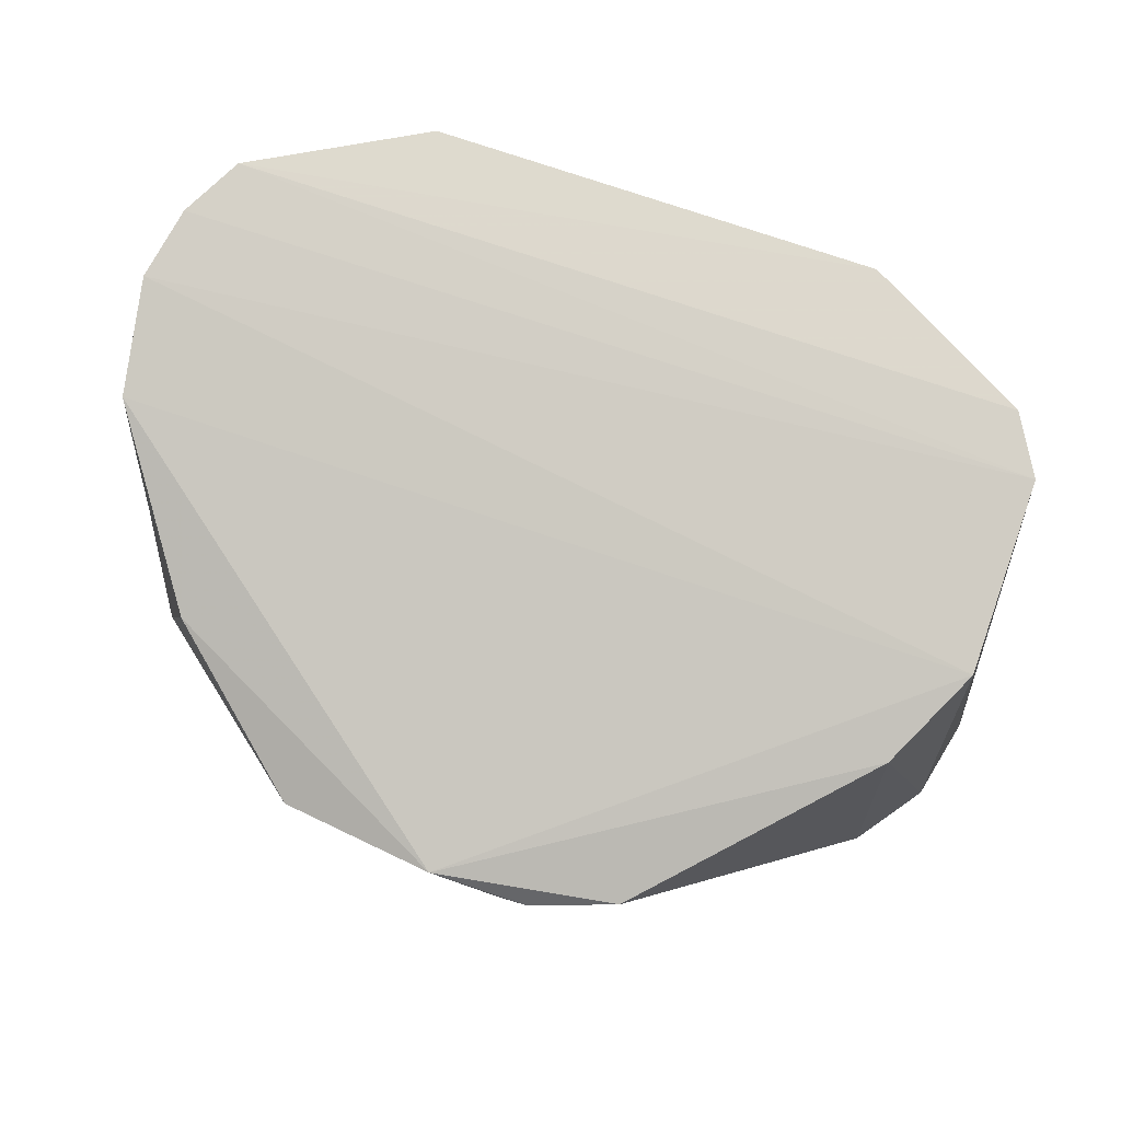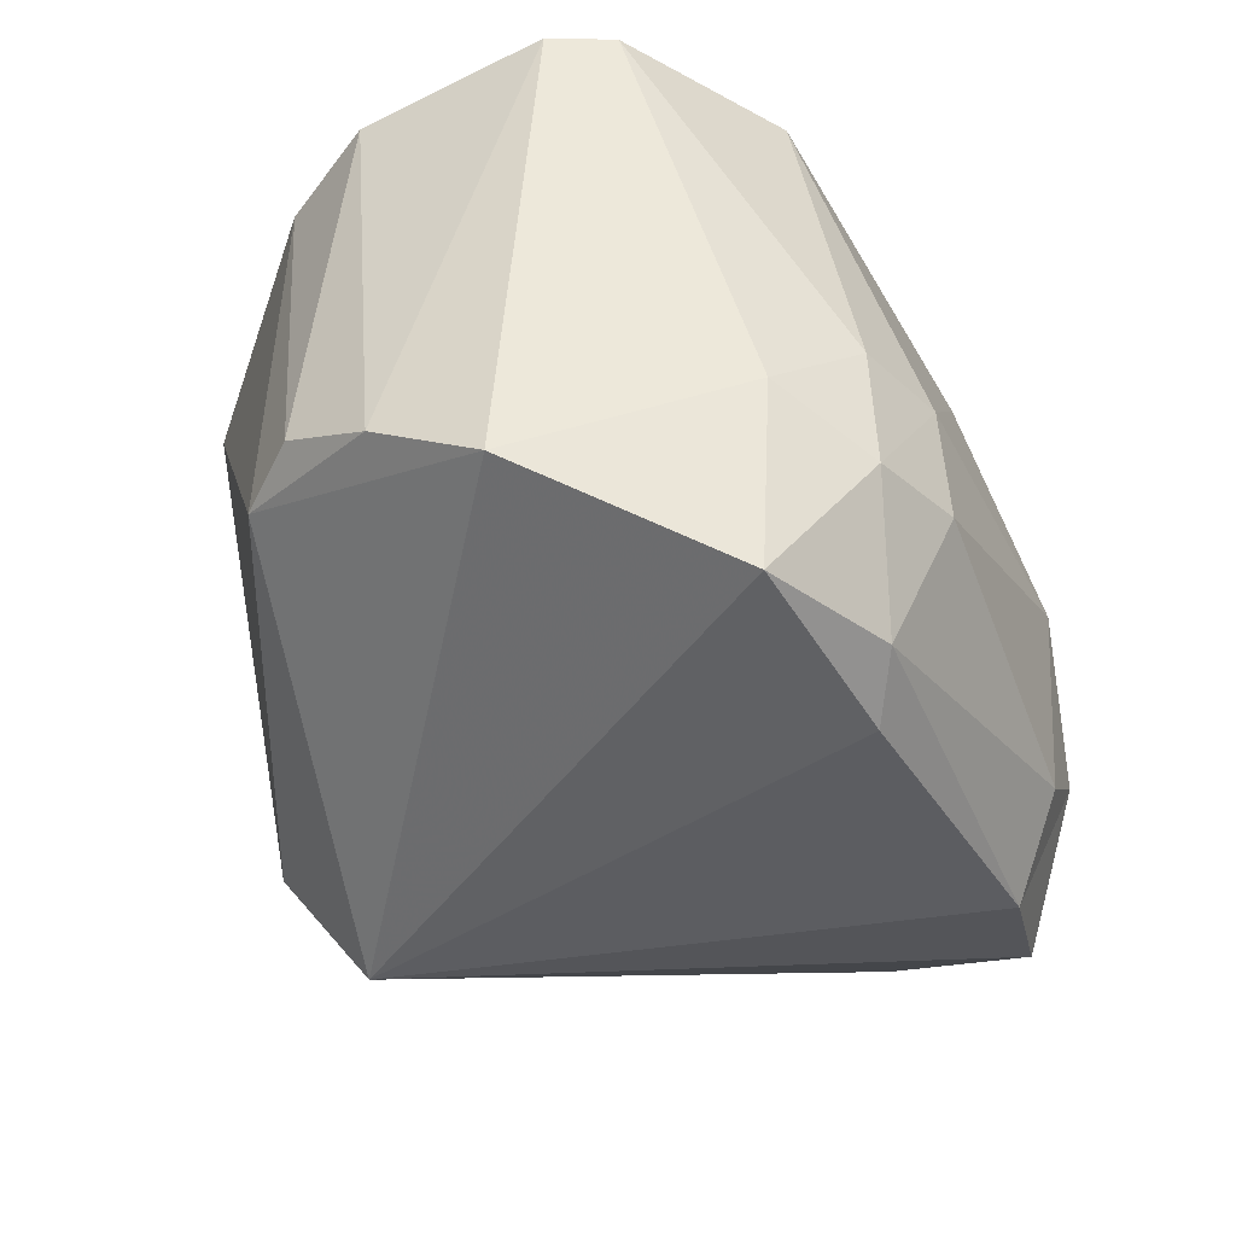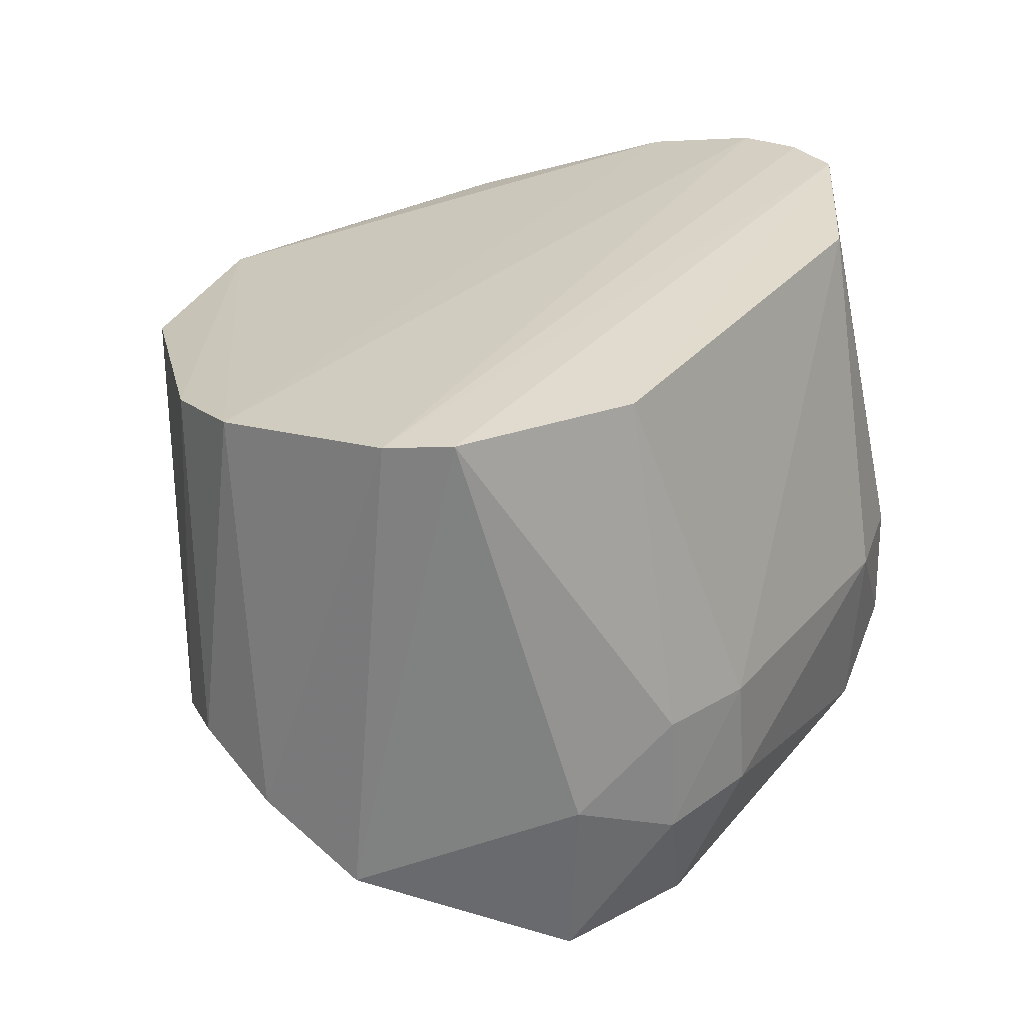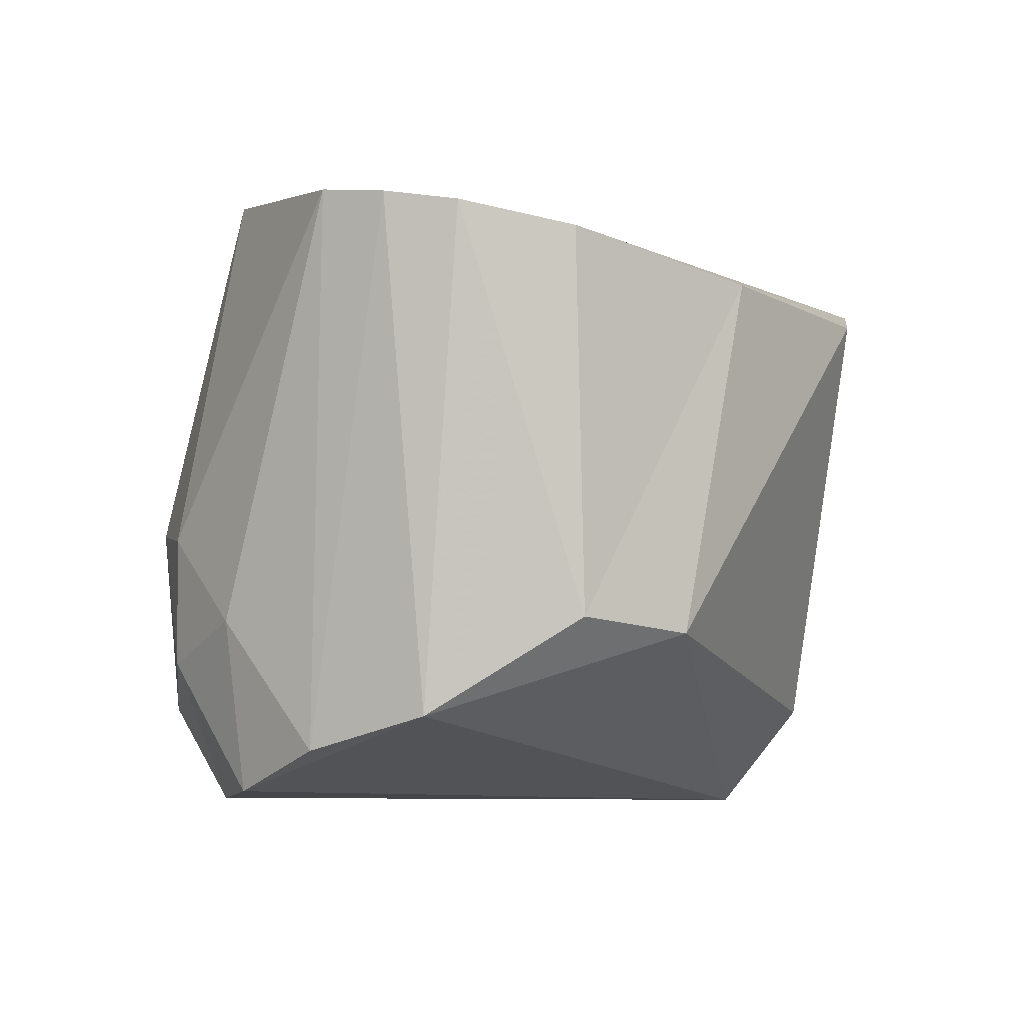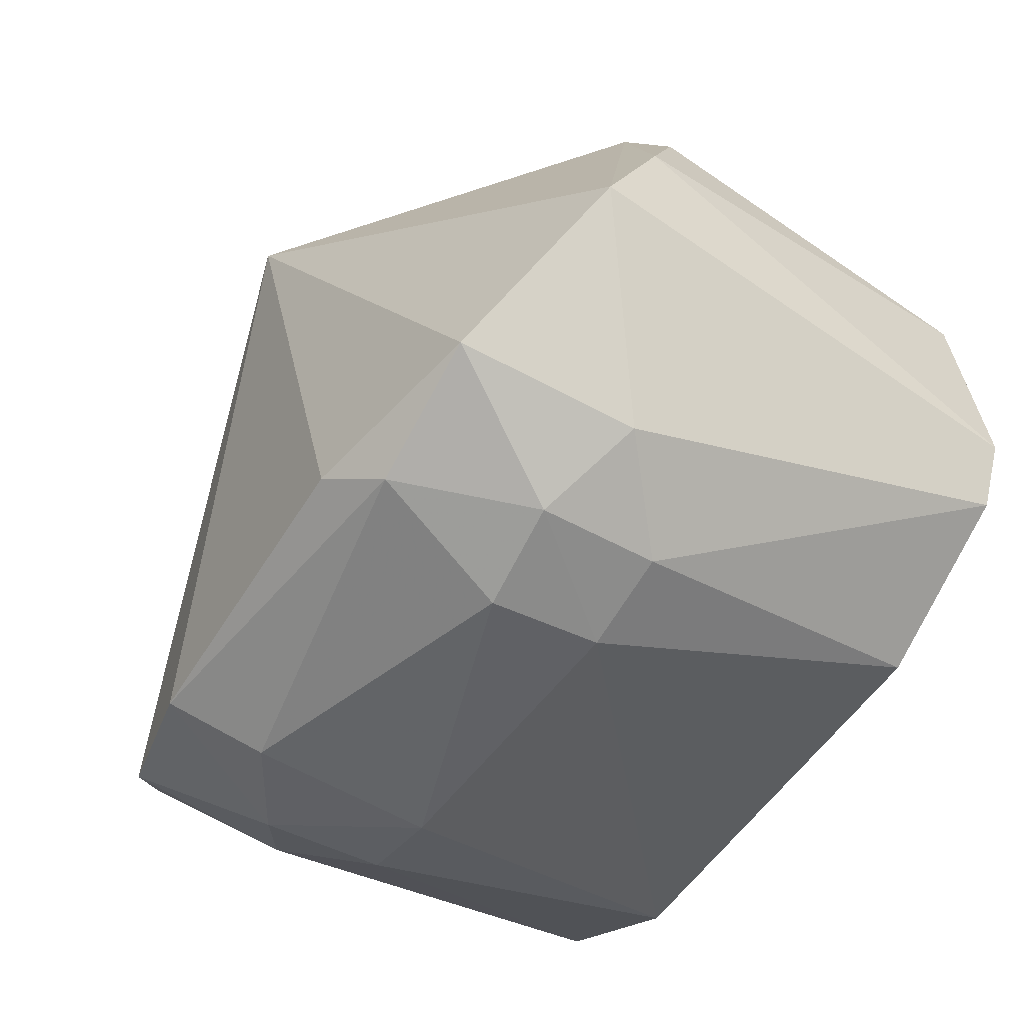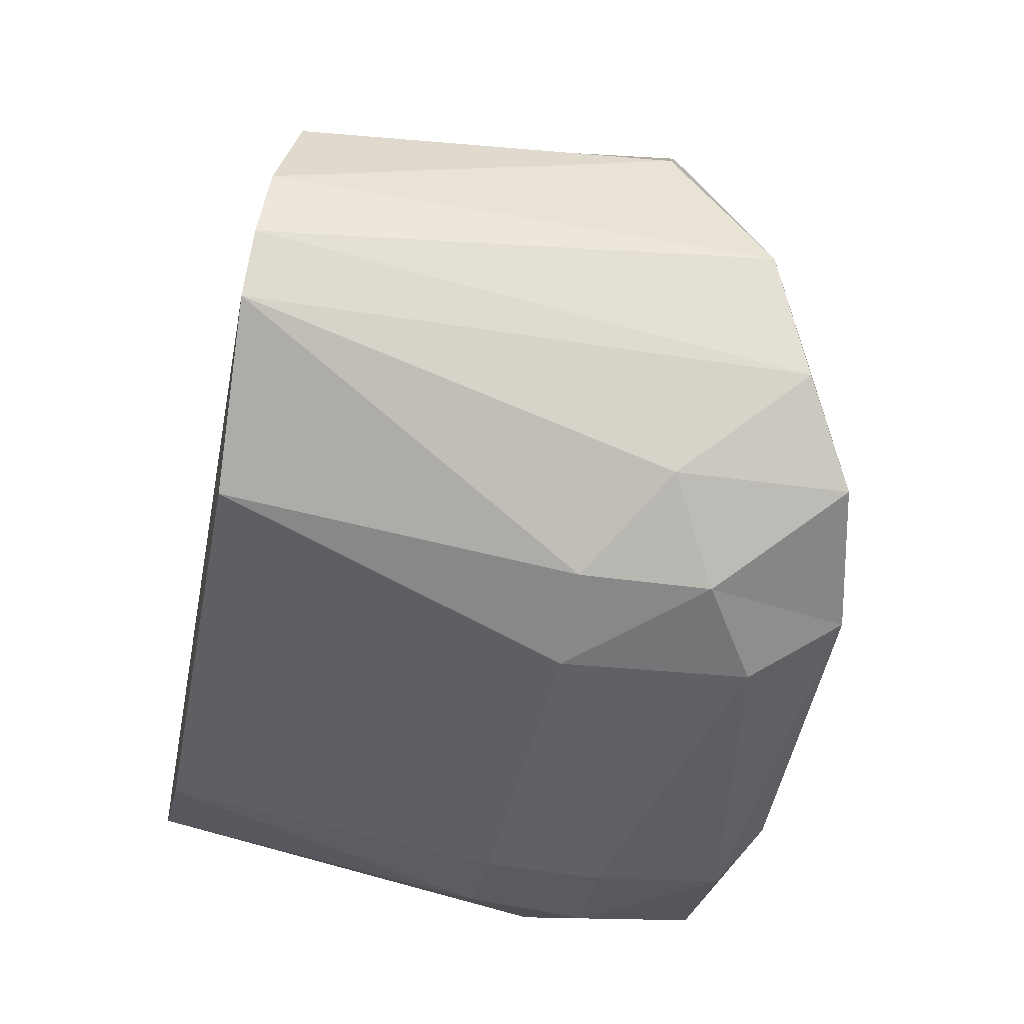
<metadata>
{"format":"obj","ext":"obj","renderer":"f3d","projection":"perspective","resolution":1024,"background":"white","views":[{"elev":74.6,"azim":17.1,"up":"+Y"},{"elev":-37.1,"azim":114.3,"up":"+Y"},{"elev":31.2,"azim":121.4,"up":"+Y"},{"elev":3.1,"azim":-91.9,"up":"+Y"},{"elev":-50.8,"azim":57.5,"up":"+Z"},{"elev":-49.0,"azim":-101.3,"up":"+Z"}]}
</metadata>
<code>
v 0.1758 0.1272 -0.05094
v 0.1734 0.1148 0.02785
v 0.152 0.1039 0.06782
v 0.1623 0.1287 -0.07567
v 0.1894 -0.08259 -0.03966
v 0.1896 -0.05824 0.006019
v 0.1382 -0.1205 -0.1164
v 0.08126 -0.1194 -0.1397
v 0.05818 -0.1359 -0.1259
v 0.06788 -0.0119 -0.1584
v 0.06869 0.08092 0.1472
v 0.03412 0.07541 0.1575
v 0.1793 -0.04081 0.04464
v 0.0944 0.1276 -0.1166
v -0.0008876 -0.1484 0.102
v 0.01206 -0.1035 0.1356
v -0.005375 0.08435 0.1576
v 0.1584 -0.04961 0.07072
v 0.1436 -0.0436 -0.1226
v 0.1077 -0.06292 -0.1488
v 0.1071 -0.01099 -0.1463
v 0.06523 -0.05965 -0.1608
v -0.01468 -0.1039 0.1326
v -0.182 0.1265 -0.02919
v -0.1756 0.1166 0.01814
v -0.1286 0.09456 0.09176
v -0.1749 0.1302 -0.05895
v -0.1606 0.1317 -0.08382
v -0.1898 -0.03996 0.02128
v -0.1383 -0.1186 -0.1194
v -0.07853 -0.1321 -0.1322
v -0.06065 -0.01642 -0.1602
v -0.0685 0.07794 0.1476
v -0.06279 -0.09429 -0.1548
v -0.08992 0.1289 -0.1216
v -0.1648 -0.04965 0.06467
v -0.1917 -0.0795 -0.04318
v -0.1707 -0.09651 -0.08961
v -0.1038 -0.06877 -0.1507
v -0.1403 -0.04643 -0.1261
v -0.1008 -0.01551 -0.1504
f 29 37 36
f 24 25 2
f 25 17 2
f 30 37 38
f 15 37 30
f 15 36 37
f 26 36 33
f 24 2 1
f 13 18 6
f 29 24 37
f 29 25 24
f 27 37 24
f 31 15 30
f 18 16 15
f 2 17 3
f 3 13 2
f 18 13 3
f 11 3 17
f 23 36 15
f 36 23 33
f 6 1 2
f 37 27 38
f 27 1 28
f 24 1 27
f 15 9 7
f 7 9 8
f 41 39 40
f 31 39 34
f 28 1 4
f 17 26 33
f 17 25 26
f 12 17 16
f 2 13 6
f 29 36 26
f 26 25 29
f 31 9 15
f 20 7 8
f 8 31 34
f 39 30 40
f 28 38 27
f 28 40 38
f 39 31 30
f 20 8 22
f 22 8 34
f 17 12 11
f 12 16 11
f 11 16 18
f 3 11 18
f 17 33 23
f 19 5 7
f 15 7 5
f 6 18 5
f 18 15 5
f 1 6 5
f 9 31 8
f 30 38 40
f 22 34 32
f 10 22 32
f 4 5 19
f 1 5 4
f 14 35 28
f 28 4 14
f 35 41 28
f 41 40 28
f 23 16 17
f 10 32 35
f 41 35 32
f 39 41 32
f 10 14 21
f 21 4 19
f 14 4 21
f 20 21 19
f 14 10 35
f 39 32 34
f 20 22 10
f 20 19 7
f 21 20 10
f 16 23 15

</code>
